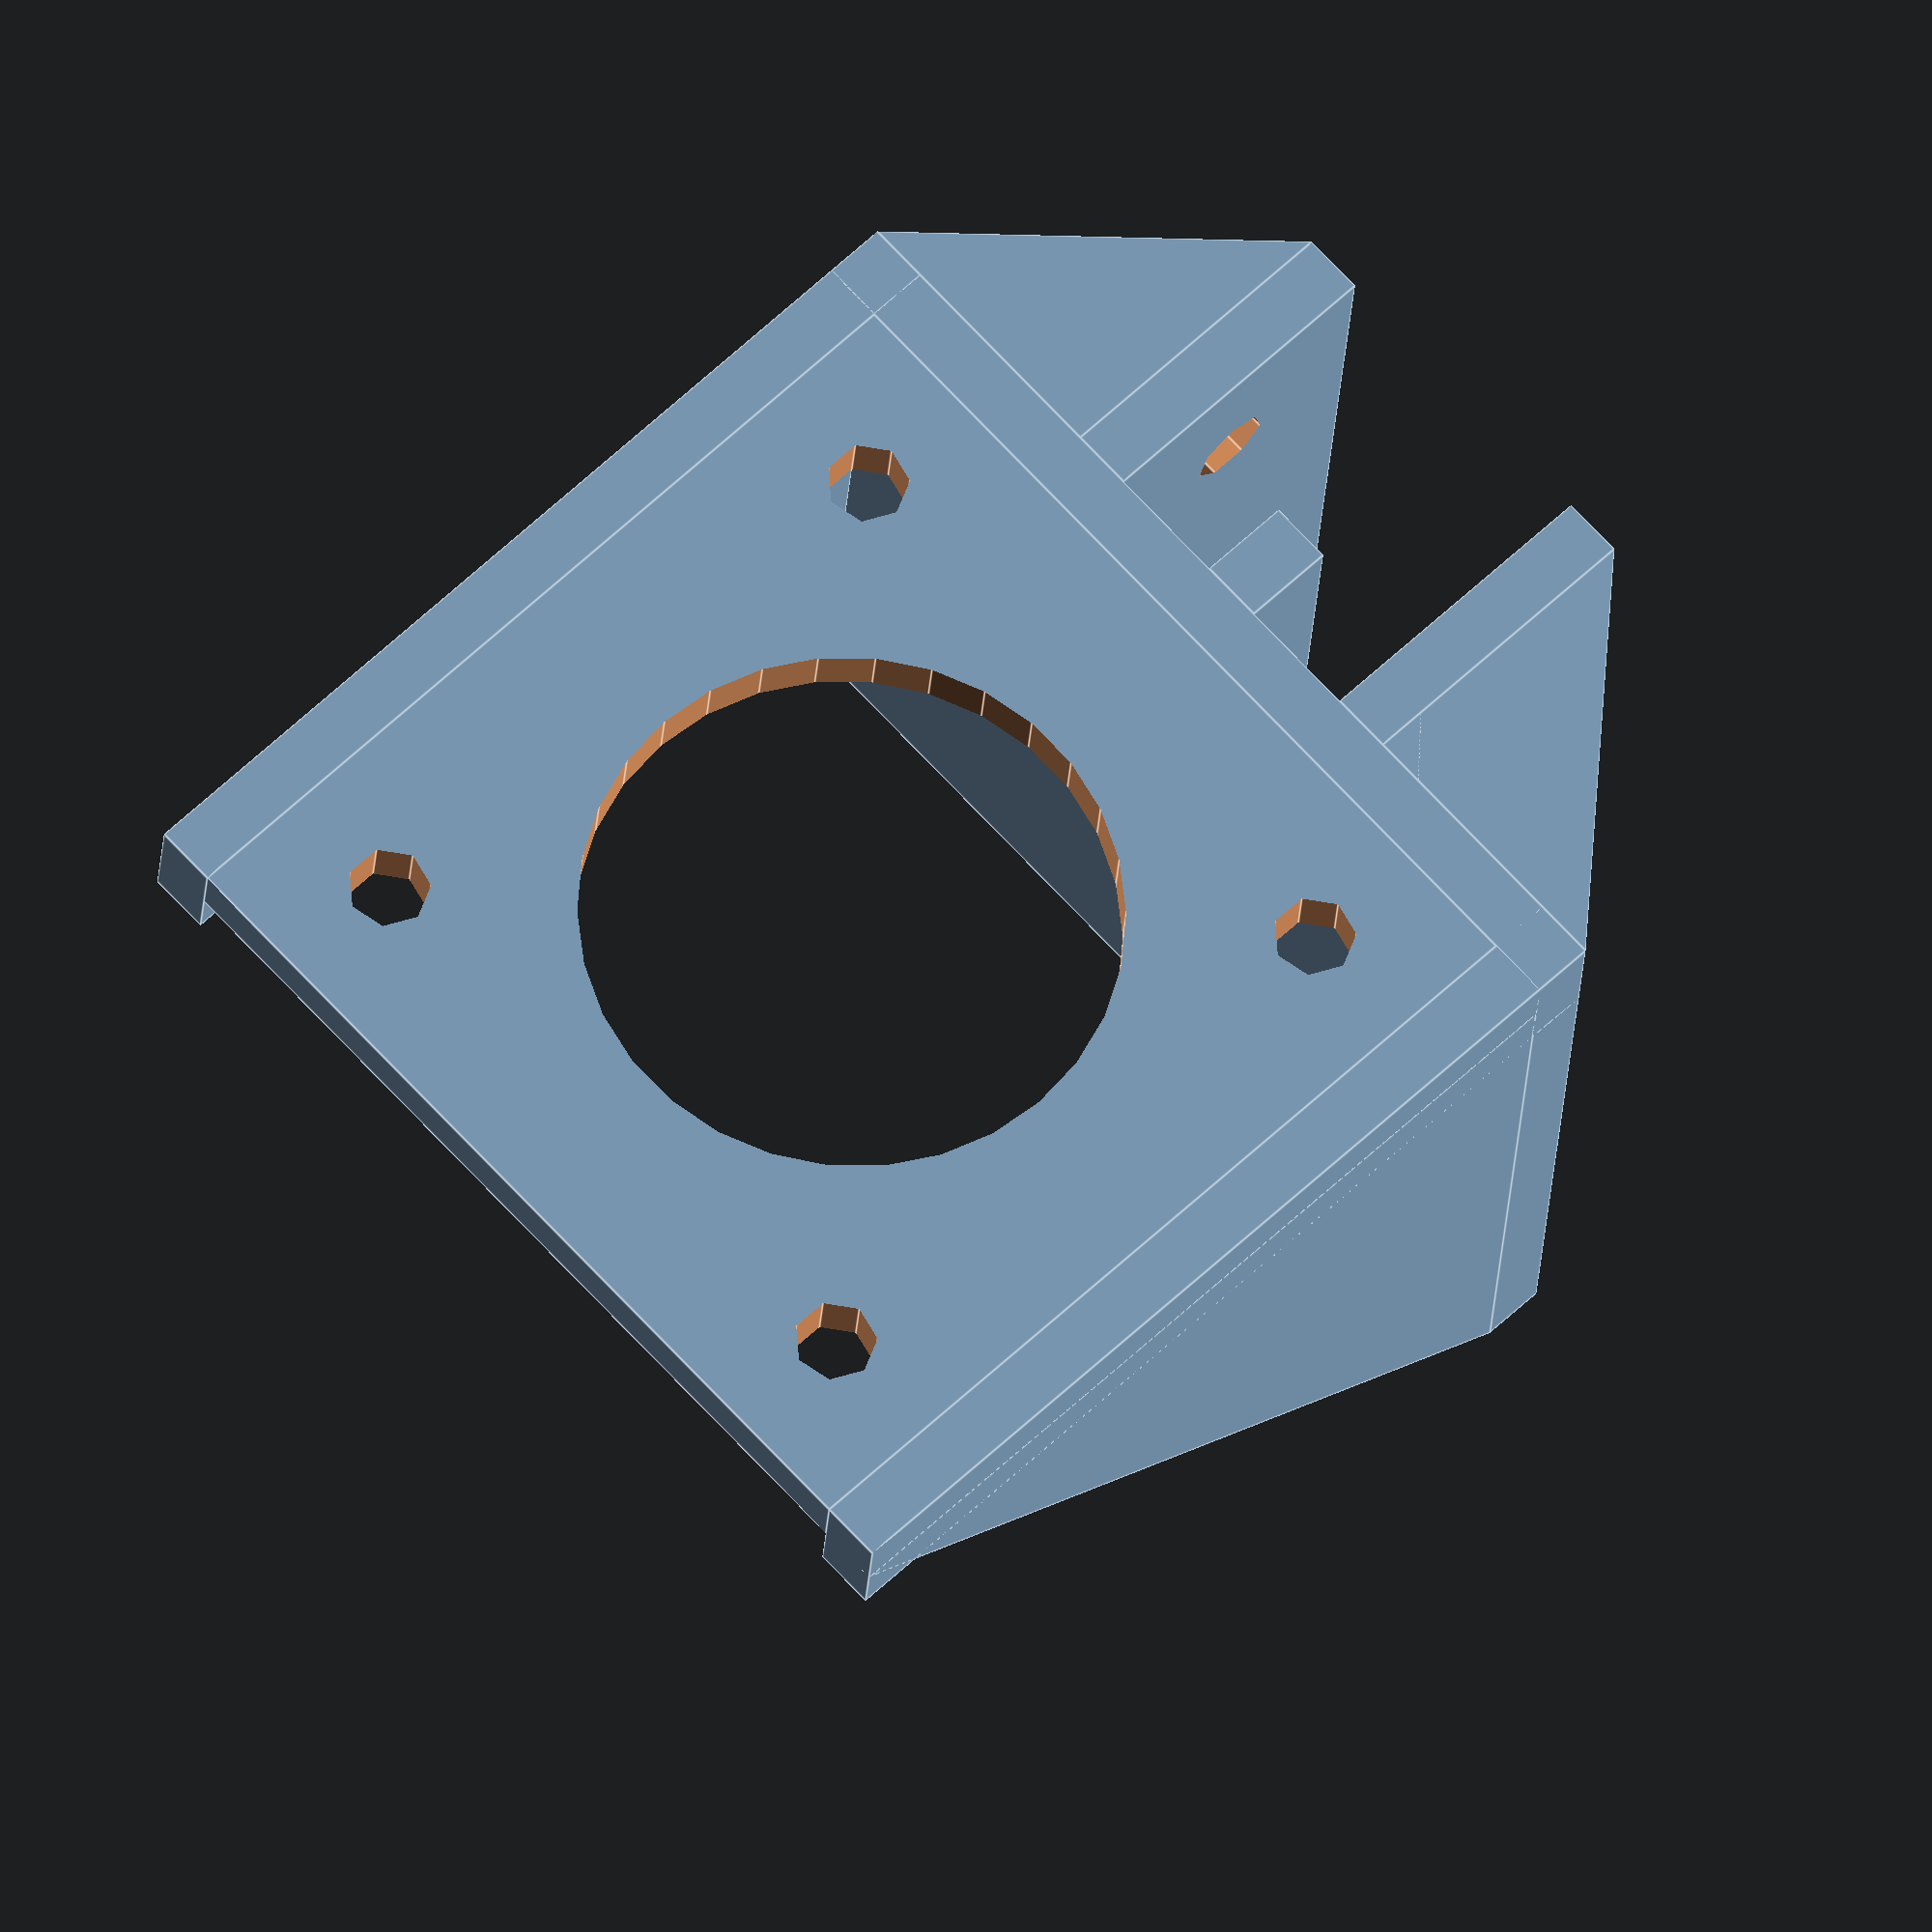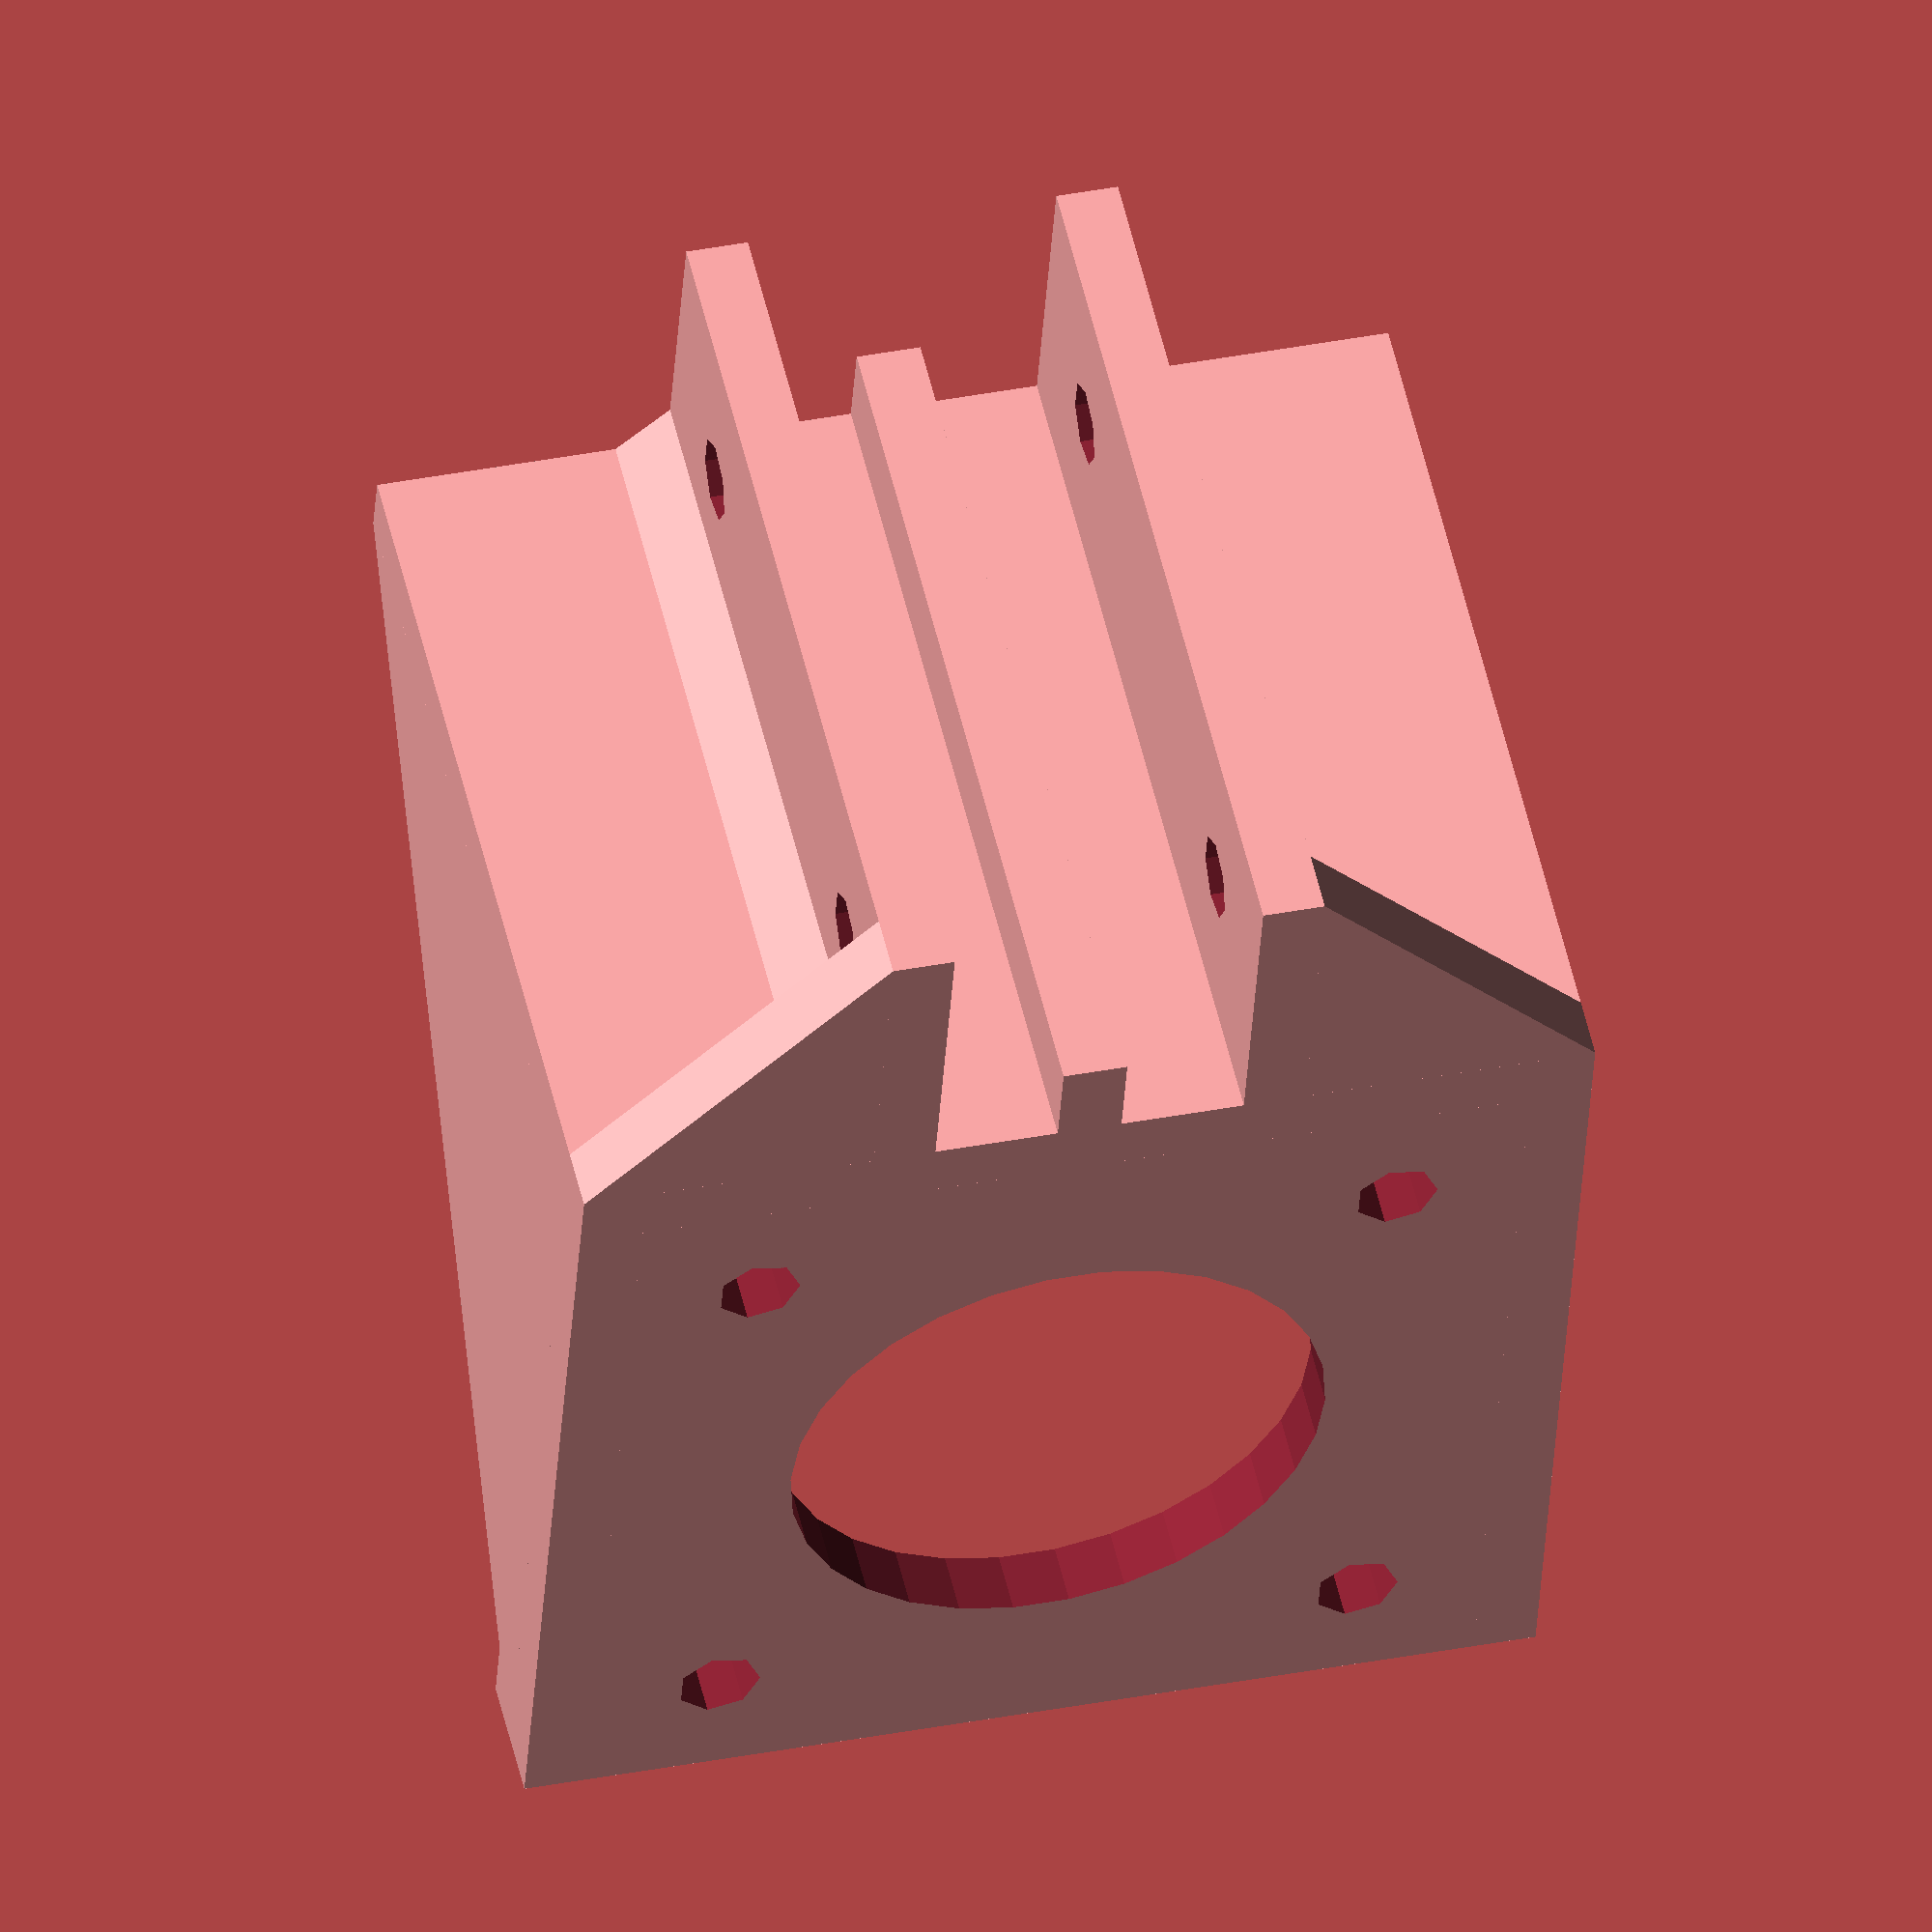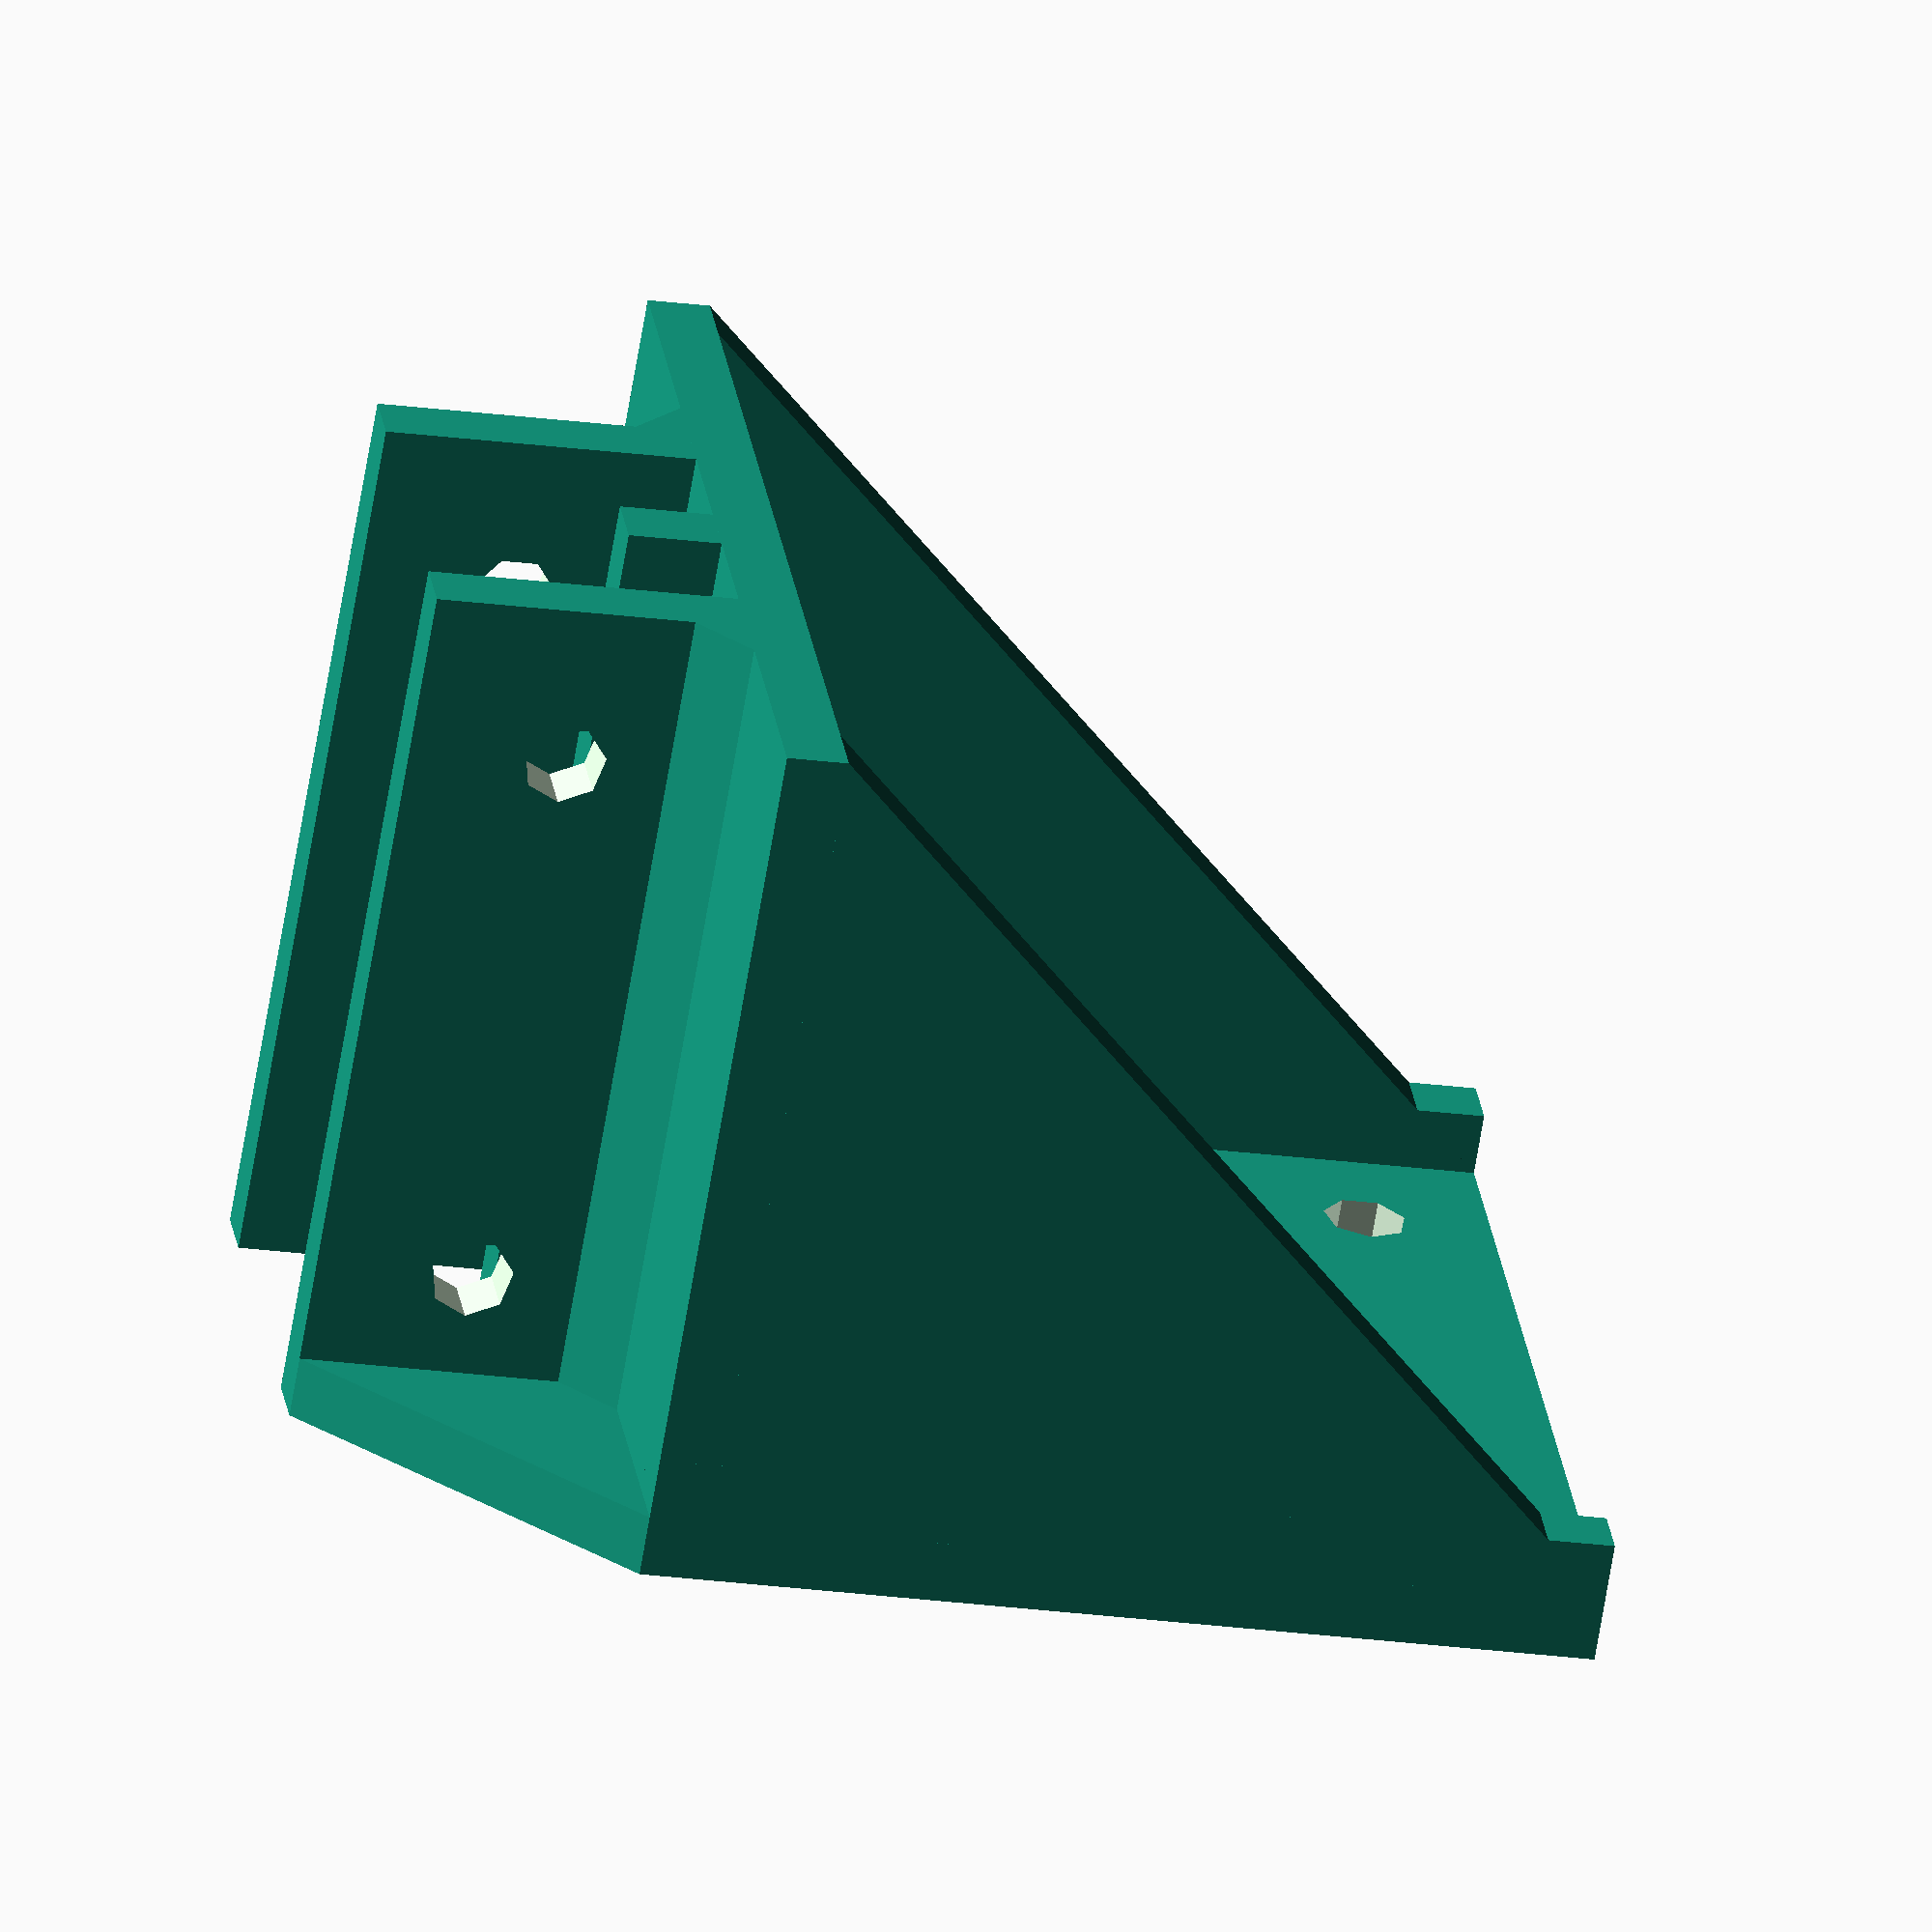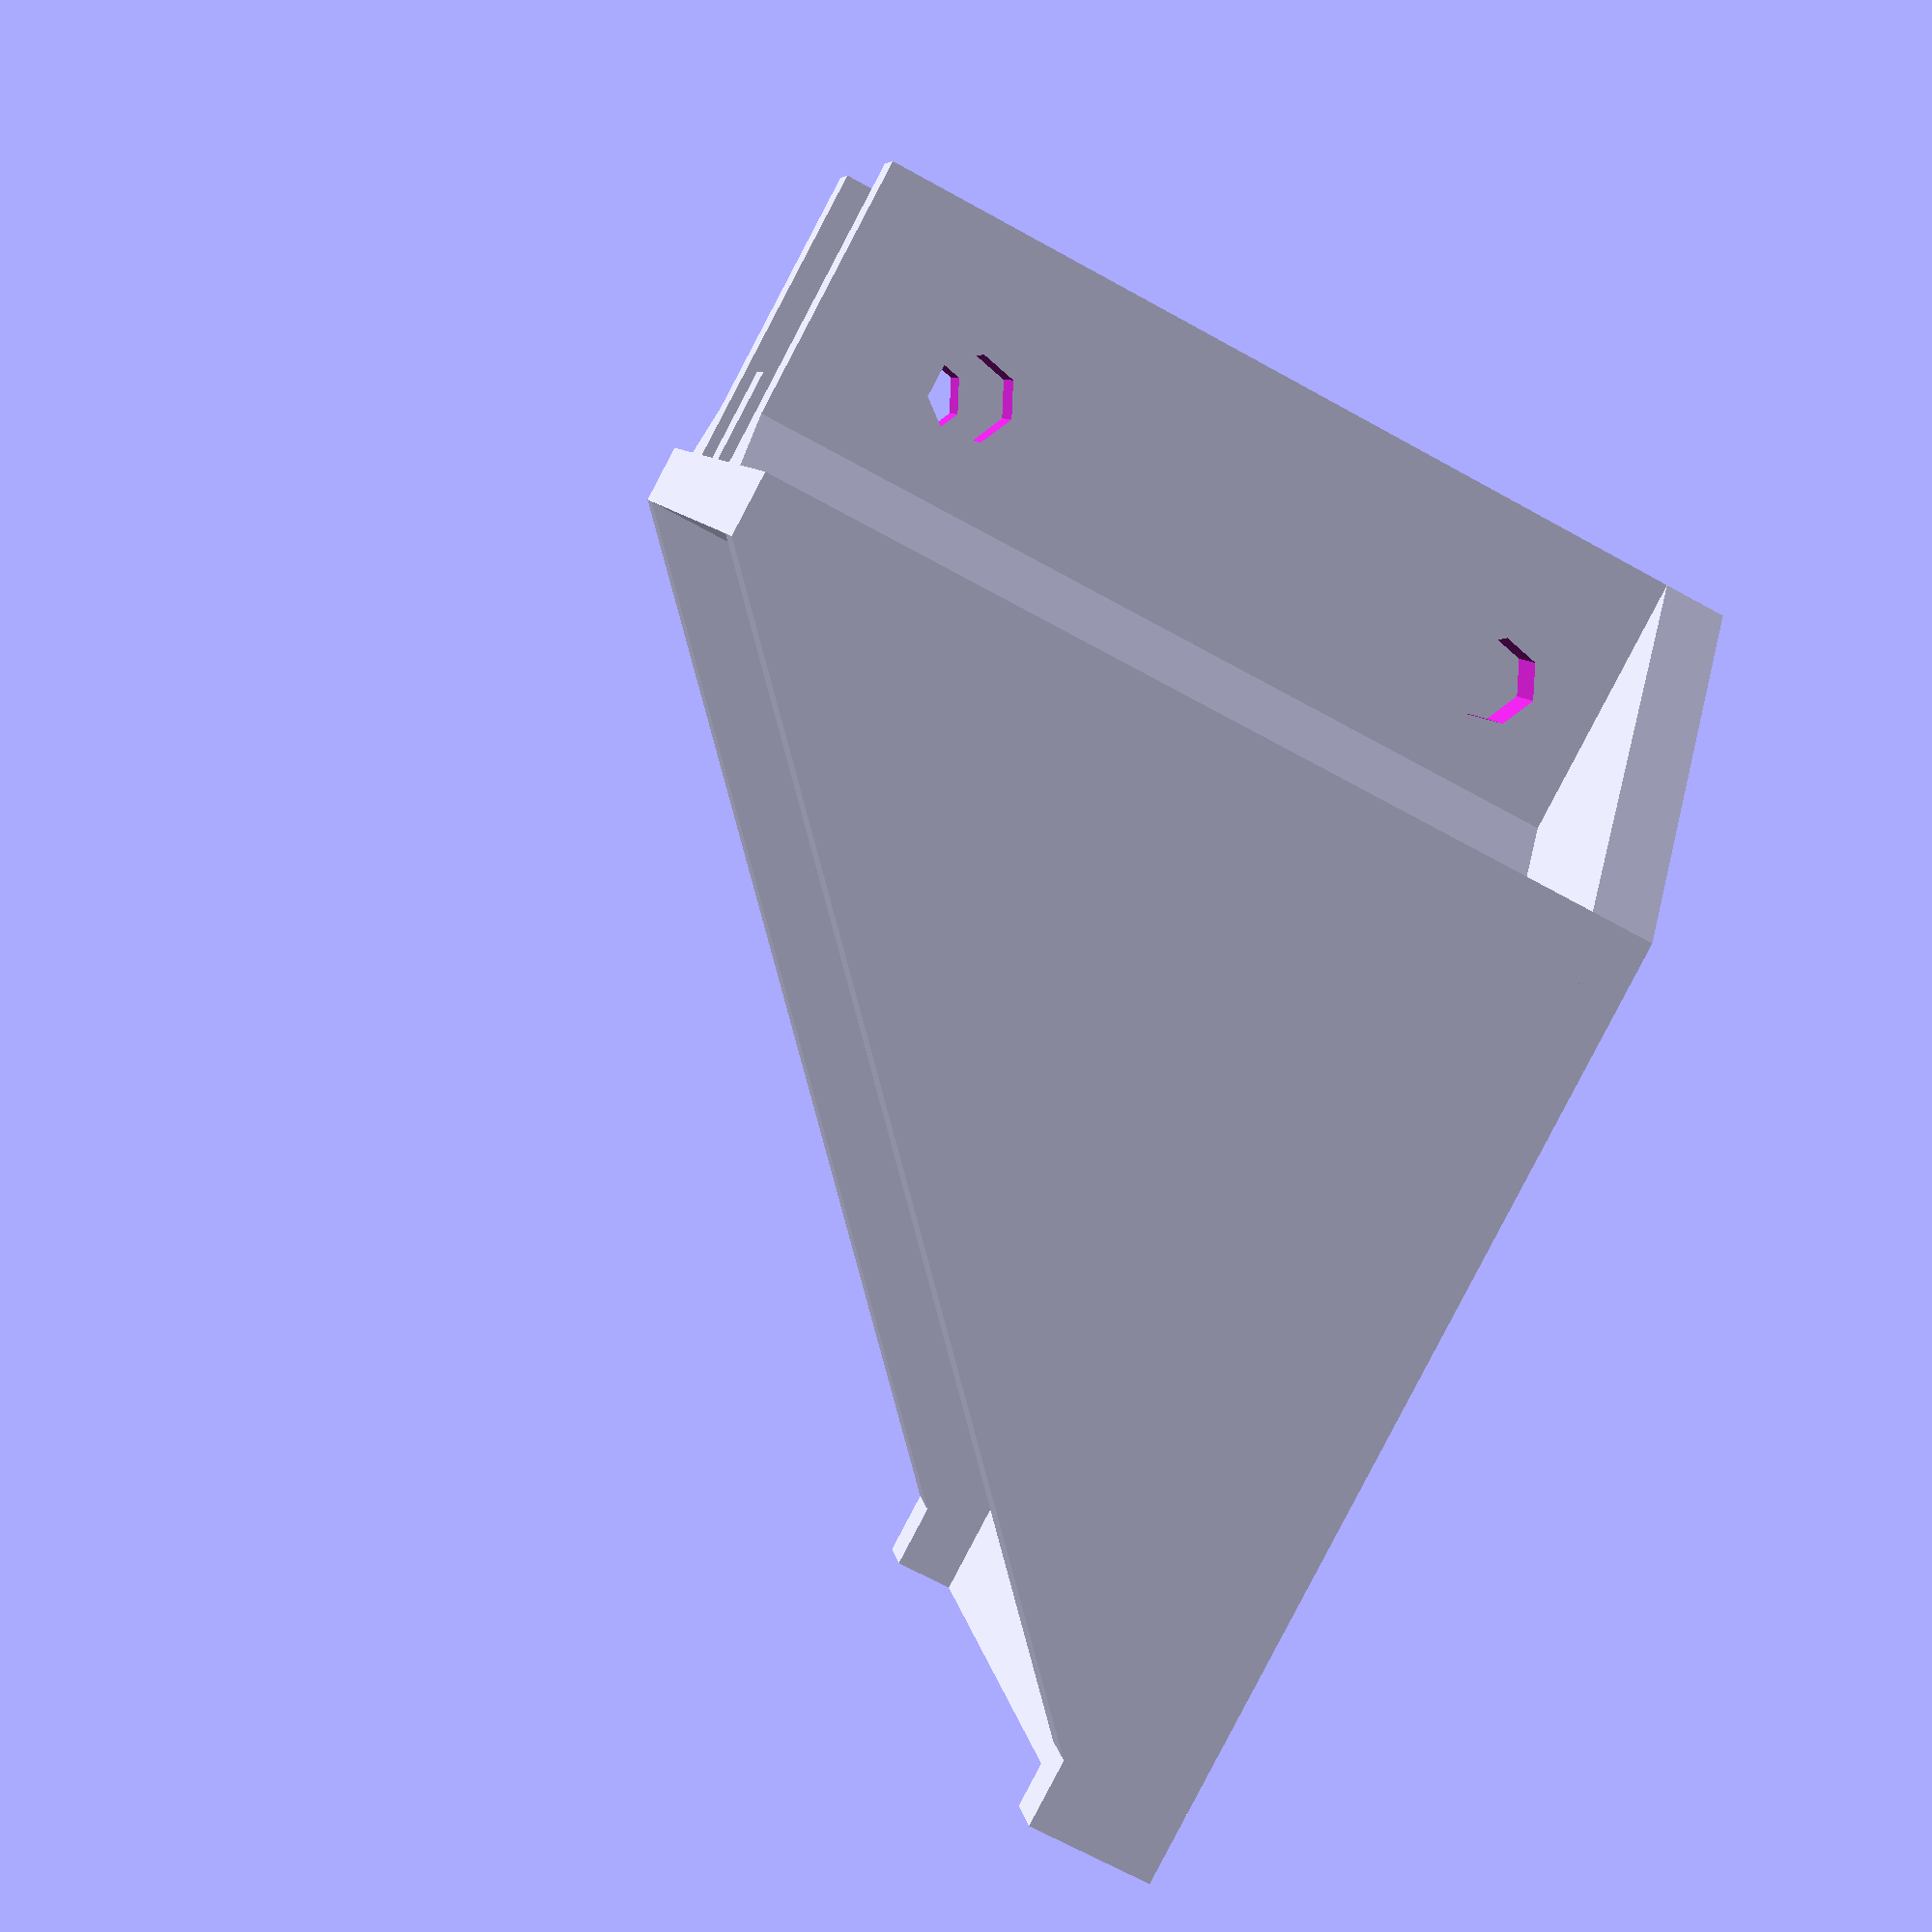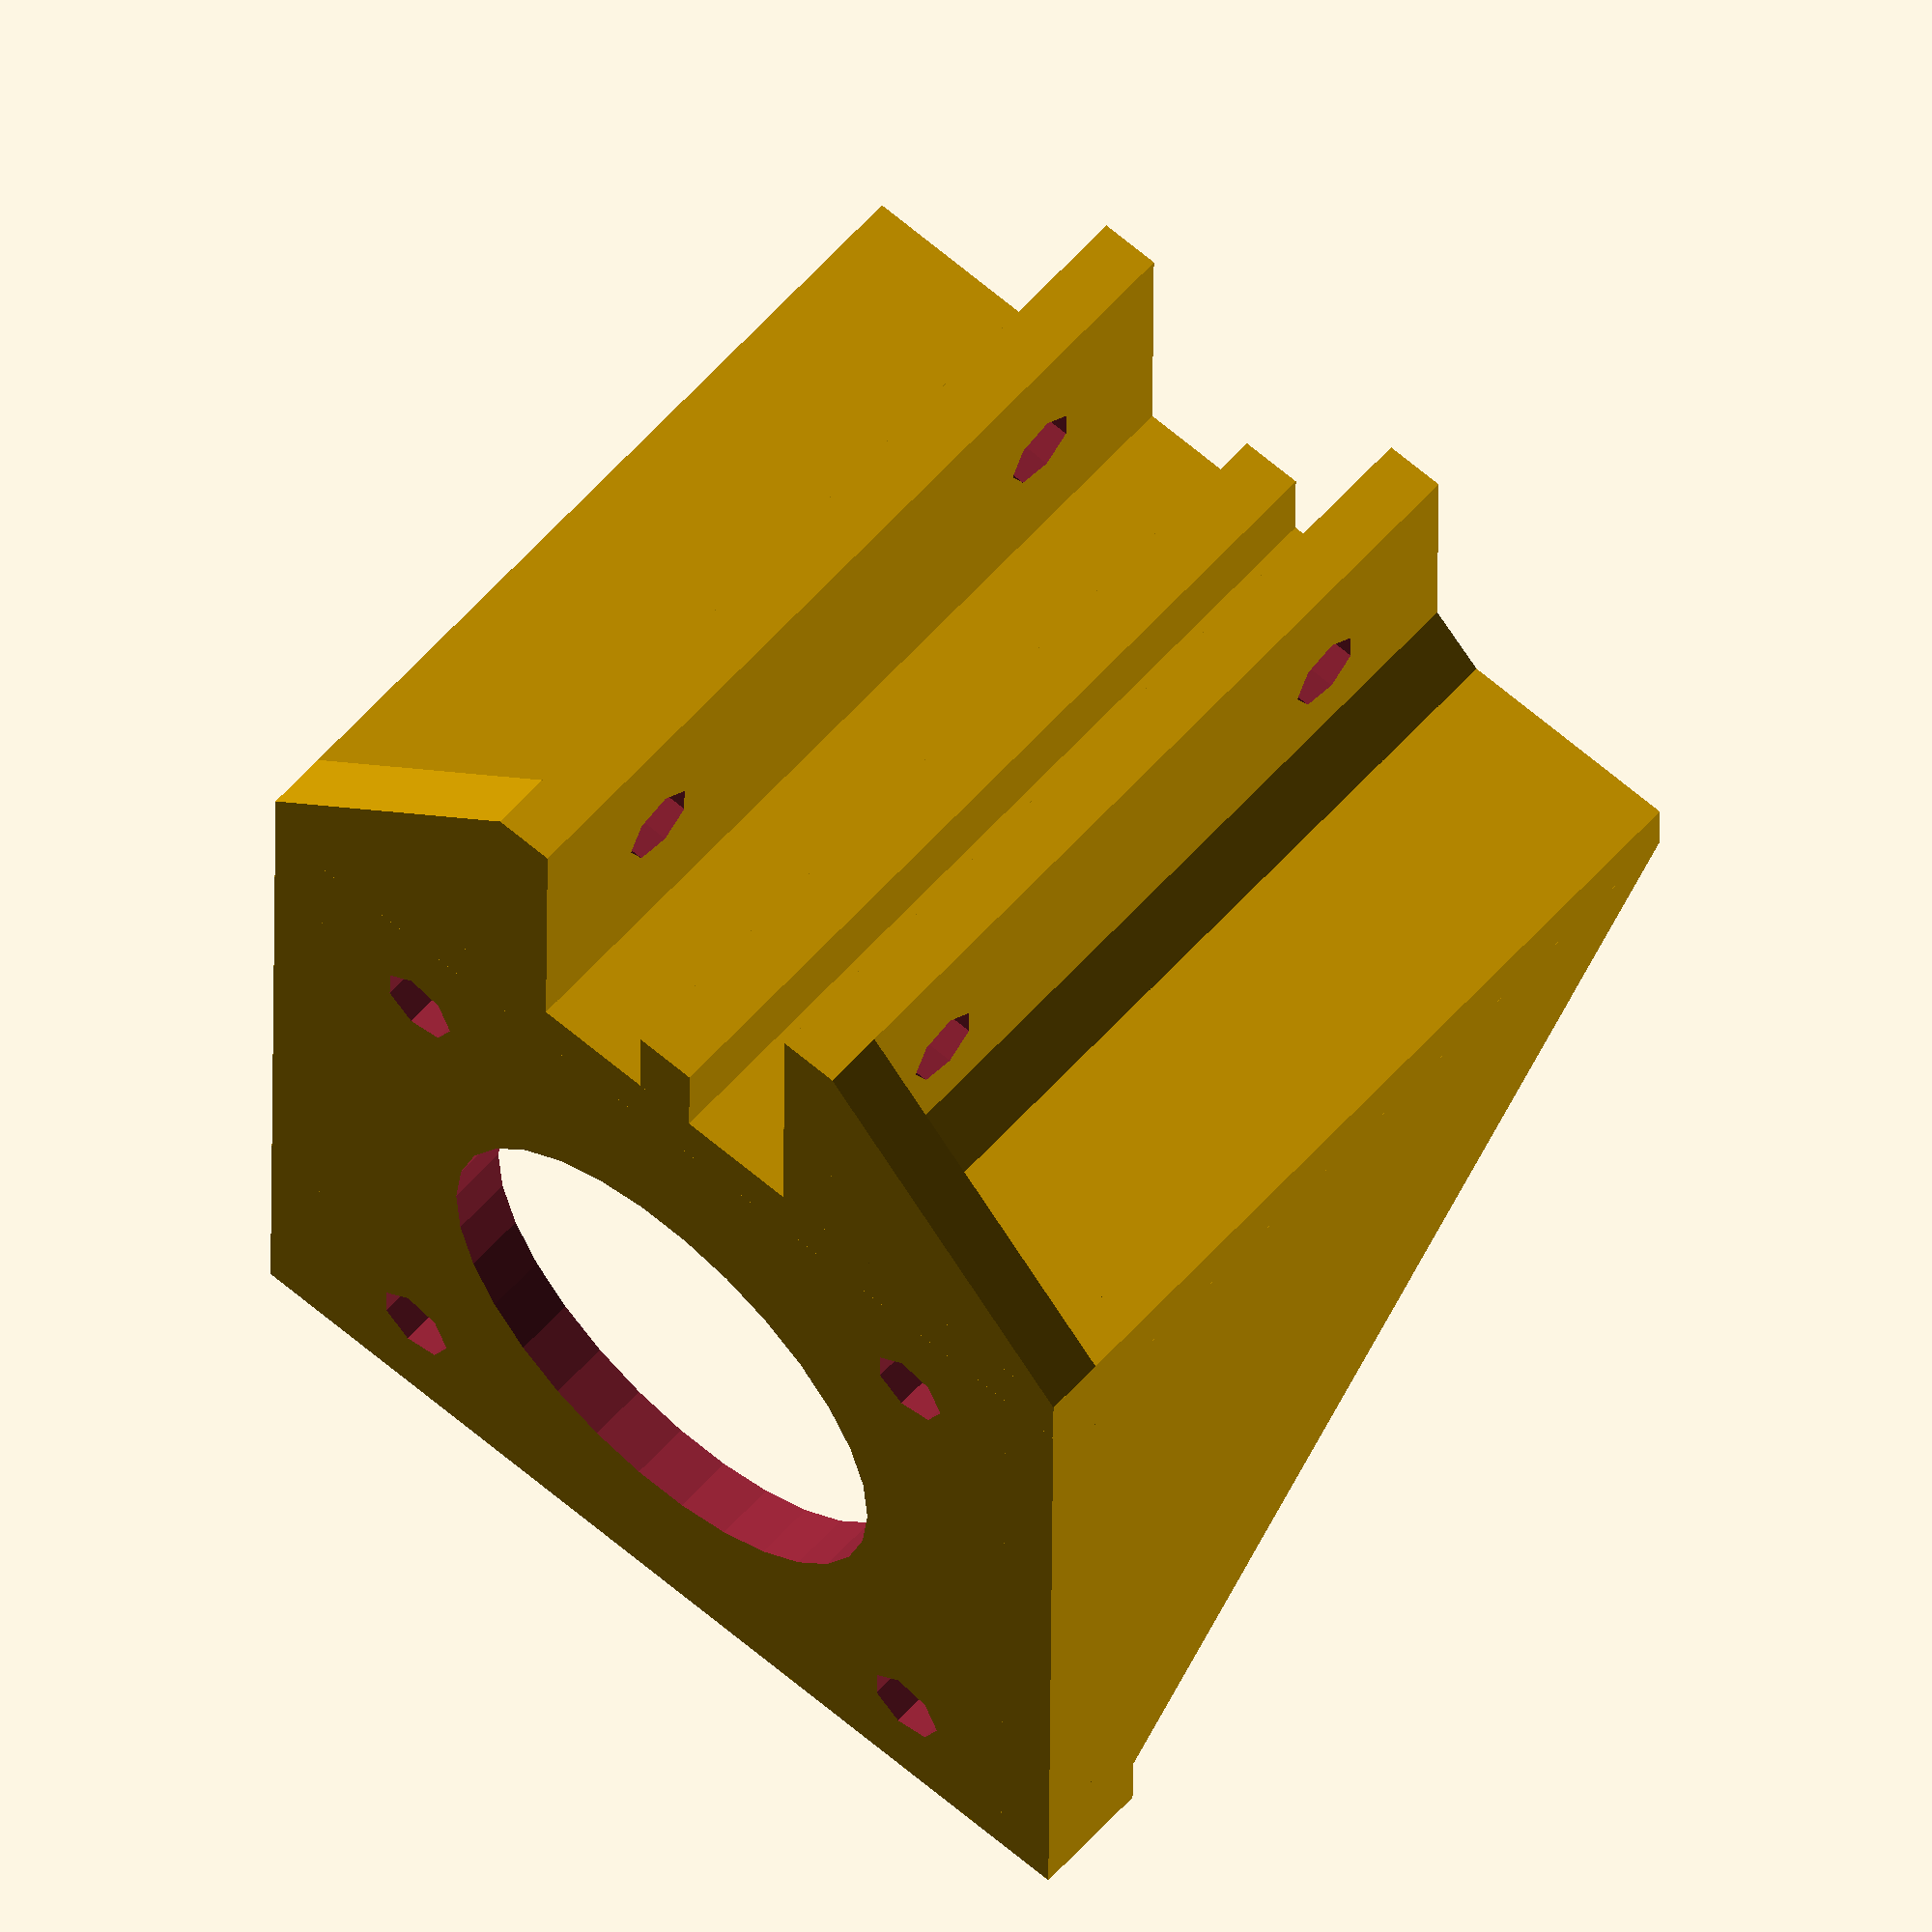
<openscad>
//CUSTOMIZER VARIABLES

/* [Basic_Parameters] */

// Stepper Motor Size
motor_index = 4;	// [0:NEMA 8, 1:NEMA 11, 2:NEMA 14, 3:NEMA 16, 4:NEMA 17, 5:NEMA 23, 6:NEMA 34, 7:NEMA 42]

// Parallel or Perpendicular (will need supports)
orientation = 0;	// [0:Parallel, 1:Perpendicular]

// mount thickness, in mm
thickness = 3.0;    // [2:0.1:10]

// Openbeam size, in mm
openbeam_size = 15;   // [10:50]

// Openbeam bolt diameter, in mm
beam_bolt_diameter = 3.0;    // [2:0.1:40]

// Openbeam slot diameter for tight fit, in mm
slot_diameter = 3.1;    // [2:0.1:40]

// Openbeam slot distance to edge for tight fit, in mm
slot_depth = 4.5;    // [2:0.1:40]

//CUSTOMIZER VARIABLES END



// use motor size choice to set the important values

// Values are from multiple sources - nobody seems to have all the numbers right in one place!
// And even different manufacturers can't quite agree on all the dimensions!
// I'm open to corrections and additions - but there had better be a good source behind the new values.

// [ motor width in mm (calculated from inches/10), bolt size in mm, bolt spacing in mm, center hole diameter in mm, name ]
motor_templates = [
    [ 0.8*25.4,   2,    16,   15, "NEMA 8"  ],
    [ 1.1*25.4, 2.5,    23,   22, "NEMA 11" ],
    [ 1.4*25.4,   3,    26,   22, "NEMA 14" ],
    [ 1.6*25.4,   3,    31,   22, "NEMA 16" ],
    [ 1.7*25.4,   3,    31,   22, "NEMA 17" ],
    [ 2.3*25.4, 5.0,  47.1, 38.1, "NEMA 23" ],
    [ 3.4*25.4, 6.5,  69.6,   73, "NEMA 34" ],
    [ 4.2*25.4, 8.5,  89.0, 55.5, "NEMA 42" ],
];

motor_width = motor_templates[motor_index][0];
bolt_diameter = motor_templates[motor_index][1];
bolt_radius = (bolt_diameter+1) / 2;
bolt_spacing = motor_templates[motor_index][2];
bolt_inset = (motor_width - bolt_spacing) / 2;
center_diameter = motor_templates[motor_index][3];
center_radius = (center_diameter+4) / 2; // 3 mm margin wasn't quite enough on some motors

temp_length = max( motor_width, 5*beam_bolt_diameter );
temp_width = max( motor_width, openbeam_size+thickness*2 );
temp_length2 = max( motor_width, openbeam_size+thickness*2 );
temp_width2 = max( motor_width, 5*beam_bolt_diameter );
mount_width = (orientation == 1) ? temp_width2 : temp_width;
mount_length = (orientation == 1) ? temp_length2 : temp_length;
mount_offset_x = (mount_width - motor_width) / 2;
mount_offset_z = (mount_length - motor_width) / 2;
beam_bolt_radius = (beam_bolt_diameter+1) / 2;


// Sanity checks
if( motor_width <= 0 || bolt_diameter <= 0
    || openbeam_size <= 0 || beam_bolt_diameter <= 0
    || slot_diameter <= 0 || slot_depth <= 0)
{
    echo("<B>Error: Missing important parameters, possibly wrong motor index</B>");
}

// Sanity checks
if( openbeam_size <= 2*beam_bolt_diameter ||
    openbeam_size <= 2*slot_diameter ||
    openbeam_size <= 2*slot_depth)
{
    echo("<B>Error: Parameters result in bad beam attachment</B>");
}


// our object, flat on xy plane for easy STL generation
motor_mount();

module motor_mount(){
   
   openbeam_radius = openbeam_size/2;
    
   difference() {
     
     // stuff to build up
     union() {
        
         // motor mounting plate
        cube([motor_width,motor_width,thickness]);
        
        // plate on side along openbeam
        padded_length = (orientation == 1) ? mount_length+thickness : mount_length;
        padded_width = mount_width+thickness*2;
        translate([-mount_offset_x-thickness,-thickness,0])
          cube([padded_width,thickness,padded_length]);
        
        // motor side pieces for strength
        translate([motor_width,-thickness,0])
          cube([thickness,motor_width+thickness,thickness*2]);
        translate([-thickness,-thickness,0])
          cube([thickness,motor_width+thickness,thickness*2]);
        
        // angle connections on sides for strength
        tri_y = motor_width;
        tri_z = mount_length - ((orientation == 0) ? thickness : 0);
        translate([0,0,thickness])
          rotate([0,-90,0])
            linear_extrude(thickness)
              polygon( [ [0, tri_y], [tri_z, 0], [0, 0] ] );
        translate([motor_width+thickness,0,thickness])
          rotate([0,-90,0])
            linear_extrude(thickness)
              polygon( [ [0, tri_y], [tri_z, 0], [0, 0] ] );
        
        if (orientation == 0) {
            
          // openbeam connectors
          translate([(mount_width/2)-openbeam_radius-thickness-mount_offset_x,-openbeam_size-thickness,0])
            cube([thickness,openbeam_size,mount_length]);
          translate([(mount_width/2)+openbeam_radius-mount_offset_x,-openbeam_size-thickness,0])
            cube([thickness,openbeam_size,mount_length]);
            
          // openbeam slot (to limit twisting - also helps hold mount inplace while you add bolts)
          translate([(mount_width/2)-slot_diameter/2-mount_offset_x,-thickness-slot_depth,0])
            cube([slot_diameter,slot_depth,mount_length]);

          // hacky fillet for strength along openbeam
          fillet_size = max( 1, min( thickness-0.5, openbeam_radius-beam_bolt_radius-1) );
          fillet_x = (mount_width/2)-openbeam_radius-thickness-mount_offset_x;
          fillet_y = -thickness-fillet_size;
          linear_extrude(mount_length)
            polygon( [ [fillet_x, fillet_y], [fillet_x, -thickness], [fillet_x-fillet_size, -thickness] ] );

          fillet2_x = (mount_width/2)+openbeam_radius-mount_offset_x+thickness;
          linear_extrude(mount_length)
            polygon( [ [fillet2_x, fillet_y], [fillet2_x, -thickness], [fillet2_x+fillet_size, -thickness] ] );
          
          
          // angle connectors on top and bottom for strength
          tri2_y = -openbeam_size - thickness;
          tri2_x = (mount_width/2)-openbeam_radius-thickness-mount_offset_x;
          tri2_x2 = -mount_offset_x-thickness;
          linear_extrude(thickness)
            polygon( [ [tri2_x, tri2_y], [tri2_x, -thickness], [tri2_x2, -thickness] ] );
        
          tri2_x3 = (mount_width/2)+openbeam_radius-mount_offset_x+thickness;
          tri2_x4 = mount_width-mount_offset_x+thickness;
          linear_extrude(thickness)
            polygon( [ [tri2_x3, tri2_y], [tri2_x3, -thickness], [tri2_x4, -thickness] ] );

          // these make it difficult to FDM print without support, but are fine for powder prints
          if (false) {
            translate([0,0,mount_length-thickness])
              linear_extrude(thickness)
                polygon( [ [tri2_x, tri2_y], [tri2_x, -thickness], [tri2_x2, -thickness] ] );
            translate([0,0,mount_length-thickness])
              linear_extrude(thickness)
                polygon( [ [tri2_x3, tri2_y], [tri2_x3, -thickness], [tri2_x4, -thickness] ] );
          }
        
        } else {    // orientation
          
          // openbeam connectors
          translate([-thickness-mount_offset_x, -openbeam_size-thickness, (mount_length/2)-openbeam_radius-thickness/2])
            cube([padded_width, openbeam_size, thickness]);
          translate([-thickness-mount_offset_x,-openbeam_size-thickness,(mount_length/2)+openbeam_radius+thickness/2])
            cube([padded_width, openbeam_size, thickness]);

          // openbeam slot (to limit twisting - also helps hold mount inplace while you add bolts)
          translate([-thickness-mount_offset_x,-thickness-slot_depth,(mount_length/2)])
            cube([padded_width,slot_depth,slot_diameter]);
          
          // hacky fillet for strength along openbeam
          fillet_size = max( 1, min( thickness-0.5, openbeam_radius-beam_bolt_radius-1) );
          fillet_x = (mount_length/2)-openbeam_radius-thickness-mount_offset_z;
          fillet_y = -thickness-fillet_size;
          translate([-thickness-mount_offset_x,0,mount_length-mount_offset_z])
            rotate([0,90,0])
              linear_extrude(padded_width)
                polygon( [ [fillet_x, fillet_y], [fillet_x, -thickness], [fillet_x-fillet_size, -thickness] ] );

          fillet2_x = (mount_width/2)+openbeam_radius-mount_offset_x+thickness;
          translate([-thickness-mount_offset_x,0,mount_length+thickness-mount_offset_z])
            rotate([0,90,0])
              linear_extrude(padded_width)
                polygon( [ [fillet2_x, fillet_y], [fillet2_x, -thickness], [fillet2_x+fillet_size, -thickness] ] );

          // angle connectors on left and right, top and bottom for strength
          tri2_y = -openbeam_size - thickness;
          tri2_x = (mount_length/2)-openbeam_radius-thickness-mount_offset_z-thickness/2;
          tri2_x2 = -mount_offset_z-thickness;
          translate([-thickness-mount_offset_x,0,mount_length-mount_offset_z])
            rotate([0,90,0])
              linear_extrude(thickness)
                polygon( [ [tri2_x, tri2_y], [tri2_x, -thickness], [tri2_x2, -thickness] ] );
 
          tri2_x3 = (mount_length/2)+openbeam_radius-mount_offset_z+thickness+thickness/2;
          tri2_x4 = mount_length-mount_offset_z+thickness;
          translate([-thickness-mount_offset_x,0,mount_length+thickness-mount_offset_z])
            rotate([0,90,0])
              linear_extrude(thickness)
                polygon( [ [tri2_x3, tri2_y], [tri2_x3, -thickness], [tri2_x4, -thickness] ] );

          translate([mount_width-mount_offset_x,0,mount_length-mount_offset_z])
            rotate([0,90,0])
              linear_extrude(thickness)
                polygon( [ [tri2_x, tri2_y], [tri2_x, -thickness], [tri2_x2, -thickness] ] );

          translate([mount_width-mount_offset_x,0,mount_length+thickness-mount_offset_z])
            rotate([0,90,0])
              linear_extrude(thickness)
                polygon( [ [tri2_x3, tri2_y], [tri2_x3, -thickness], [tri2_x4, -thickness] ] );

        }   // orientation
     
     }
    
     // and stuff to subtract
    
     // center motor hole
     translate([motor_width/2,motor_width/2,-1])
       cylinder(thickness+2,center_radius,center_radius);
    
     // bolt holes for motor
     translate([motor_width-bolt_inset,motor_width-bolt_inset,-1])
       cylinder(thickness+2,bolt_radius,bolt_radius);
     translate([motor_width-bolt_inset,bolt_inset,-1])
       cylinder(thickness+2,bolt_radius,bolt_radius);
     translate([bolt_inset,bolt_inset,-1])
       cylinder(thickness+2,bolt_radius,bolt_radius);
     translate([bolt_inset,motor_width-bolt_inset,-1])
       cylinder(thickness+2,bolt_radius,bolt_radius);
    
     // bolt holes for openbeam
     if (orientation == 0) {
       end_offset = min( mount_length/3.25, max(2*thickness,2*beam_bolt_diameter) + beam_bolt_radius );
       translate([-thickness*2,-thickness-openbeam_size/2,end_offset])
        rotate([0,90,0])
          cylinder(mount_width+thickness*2,beam_bolt_radius,beam_bolt_radius);
       translate([-thickness*2,-thickness-openbeam_size/2,mount_length-end_offset])
        rotate([0,90,0])
          cylinder(mount_width+thickness*2,beam_bolt_radius,beam_bolt_radius);
     } else {
       end_offset = min( mount_width/3.25, max(2*thickness,2*beam_bolt_diameter) + beam_bolt_radius );
       translate([end_offset-mount_offset_x,-thickness-openbeam_size/2,0])
          cylinder(mount_length+thickness*2,beam_bolt_radius,beam_bolt_radius);
       translate([mount_width-end_offset-mount_offset_x,-thickness-openbeam_size/2,0])
          cylinder(mount_length+thickness*2,beam_bolt_radius,beam_bolt_radius);
     }
   }
    
}
</openscad>
<views>
elev=22.1 azim=133.0 roll=176.9 proj=o view=edges
elev=126.0 azim=356.4 roll=13.1 proj=o view=solid
elev=64.9 azim=82.2 roll=350.7 proj=o view=wireframe
elev=68.5 azim=253.8 roll=61.0 proj=p view=solid
elev=119.2 azim=359.6 roll=318.4 proj=o view=wireframe
</views>
